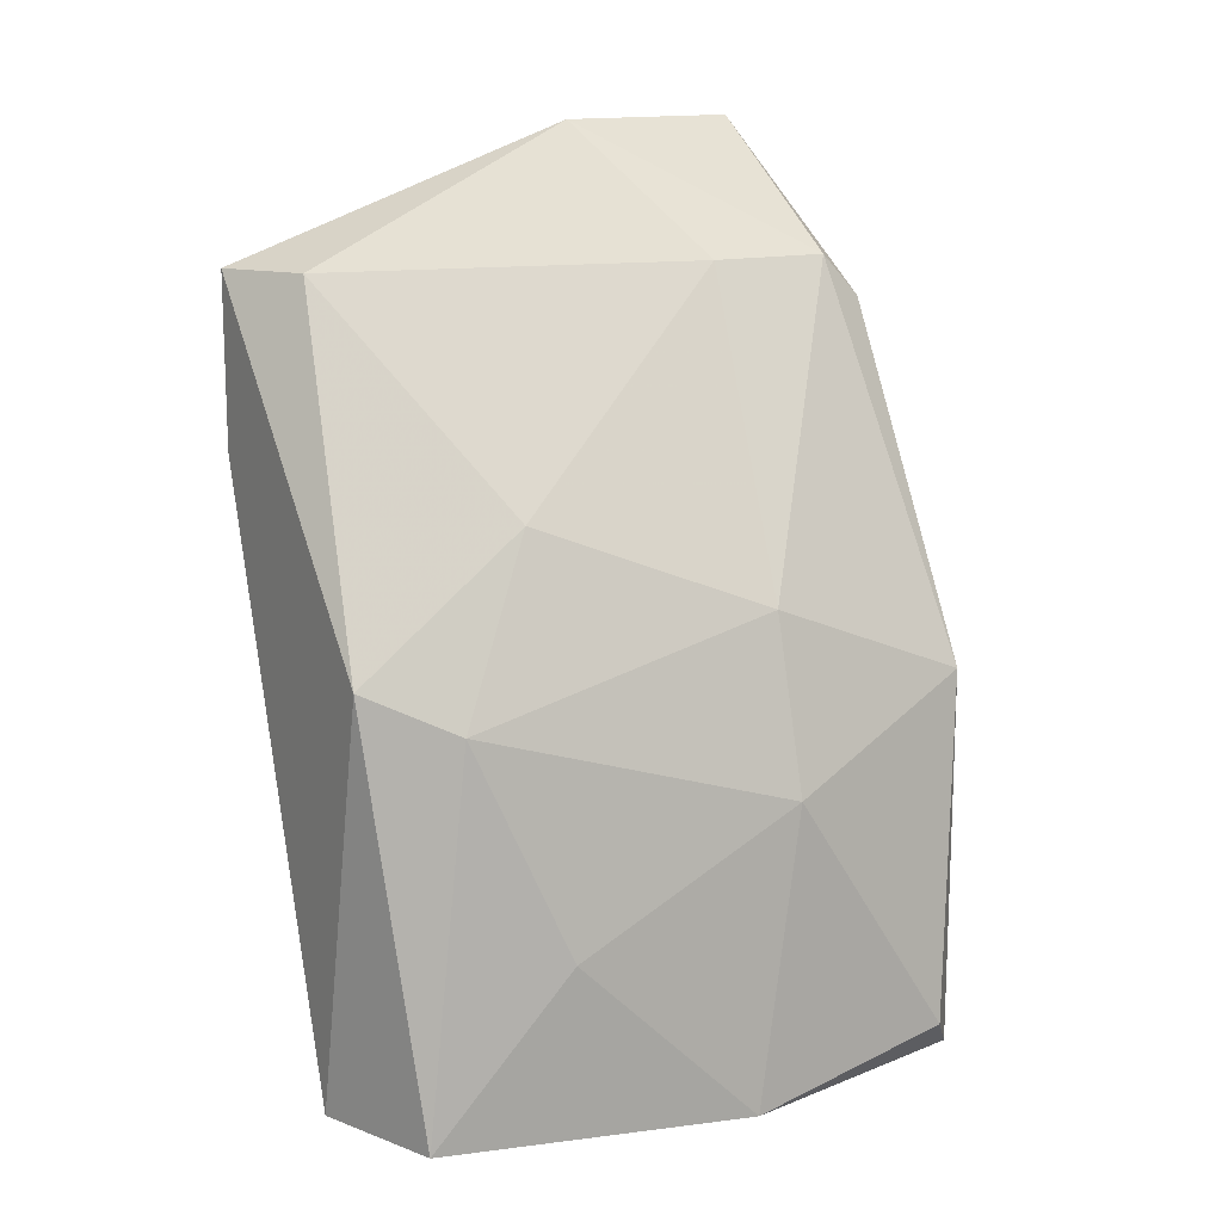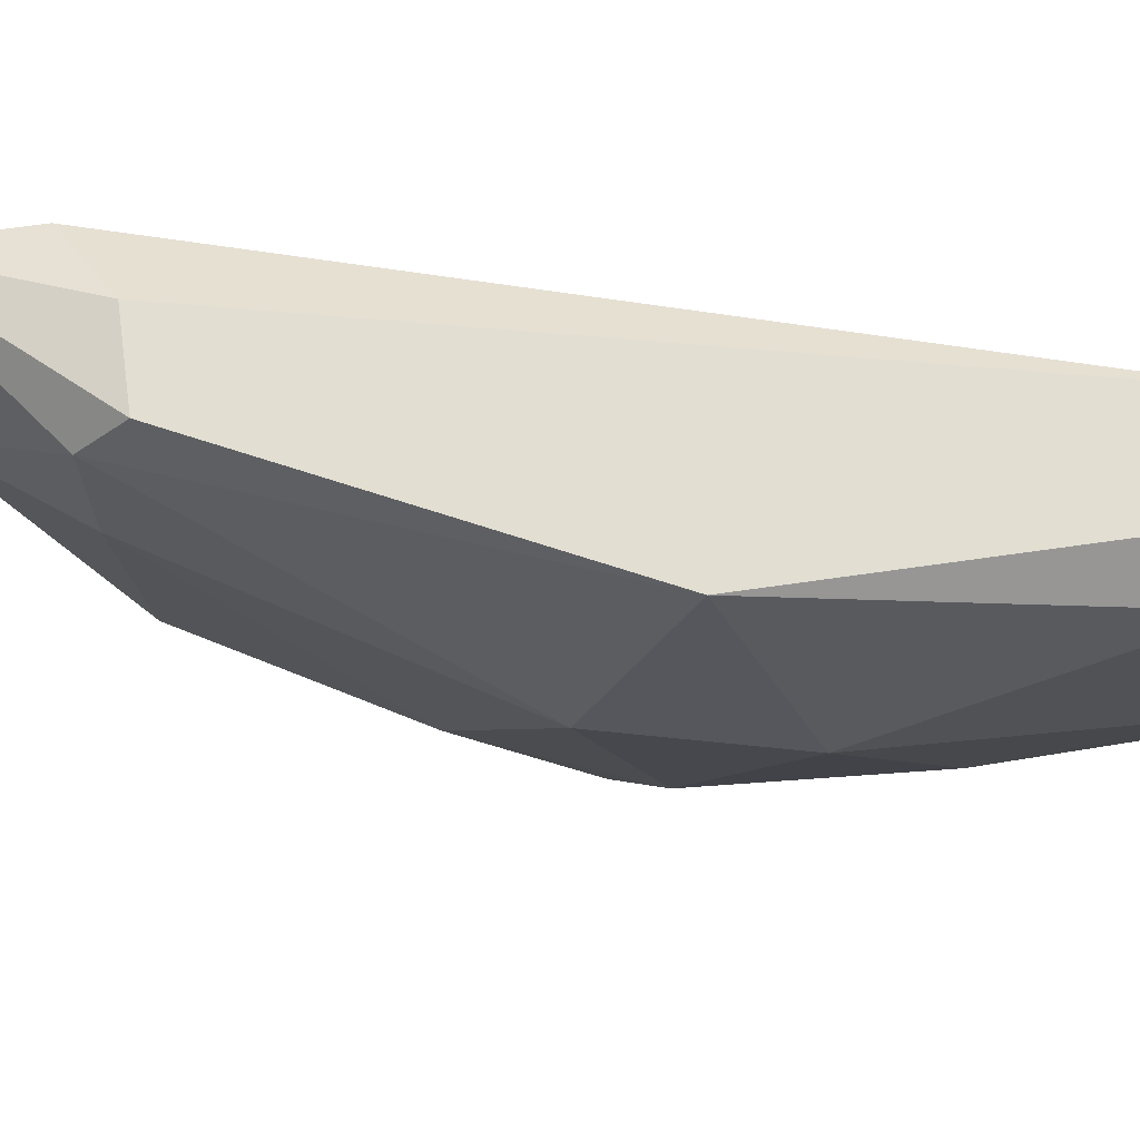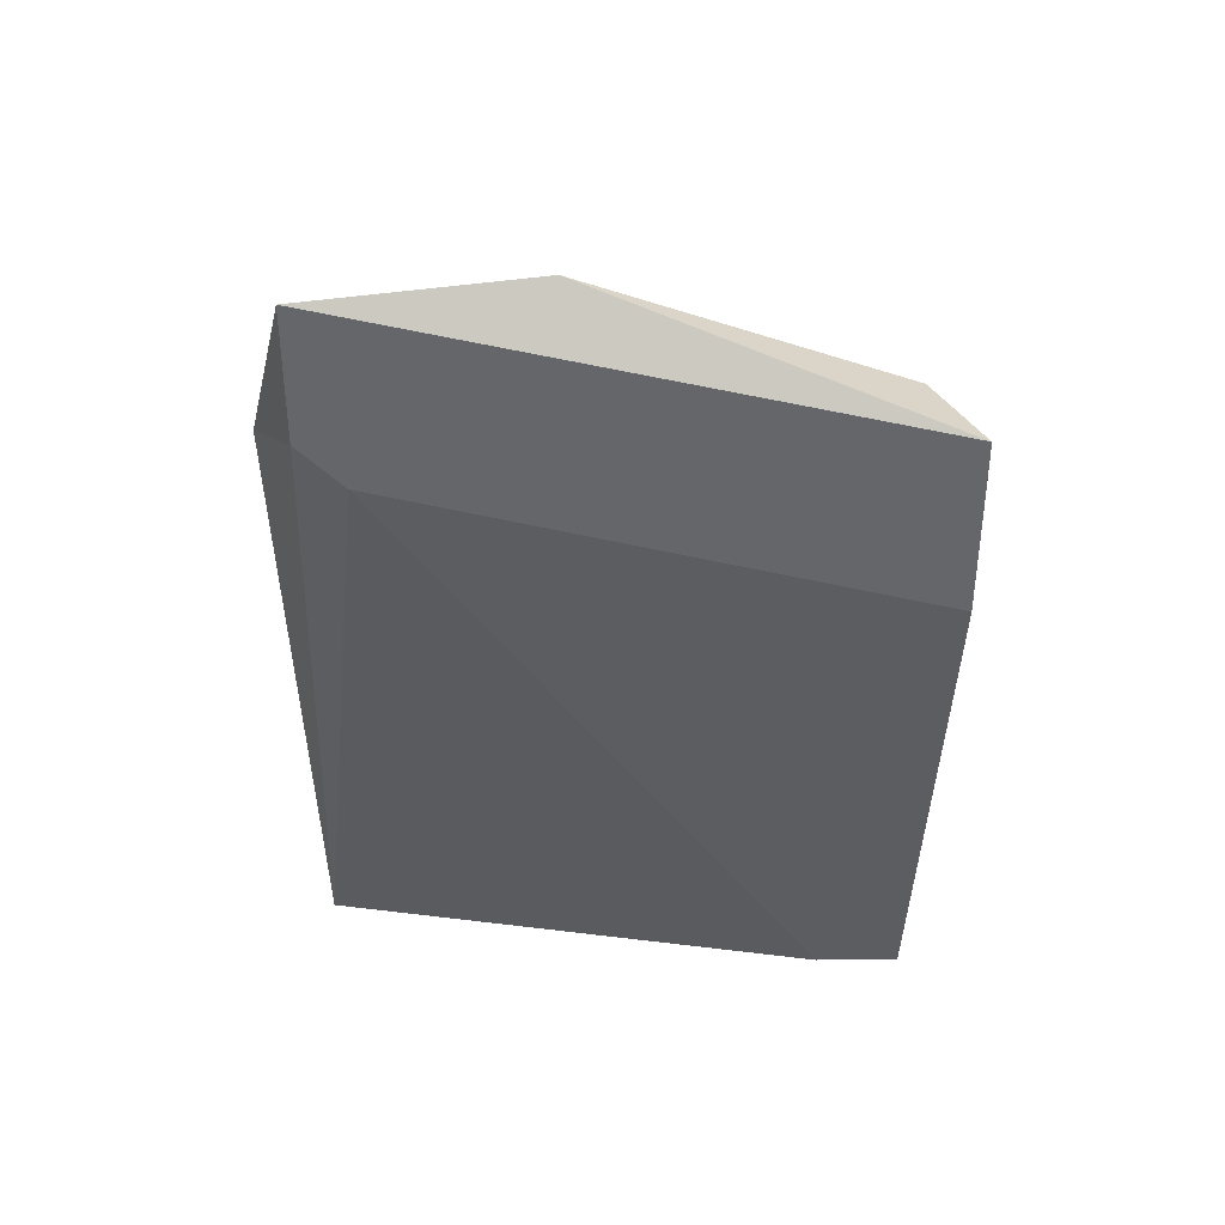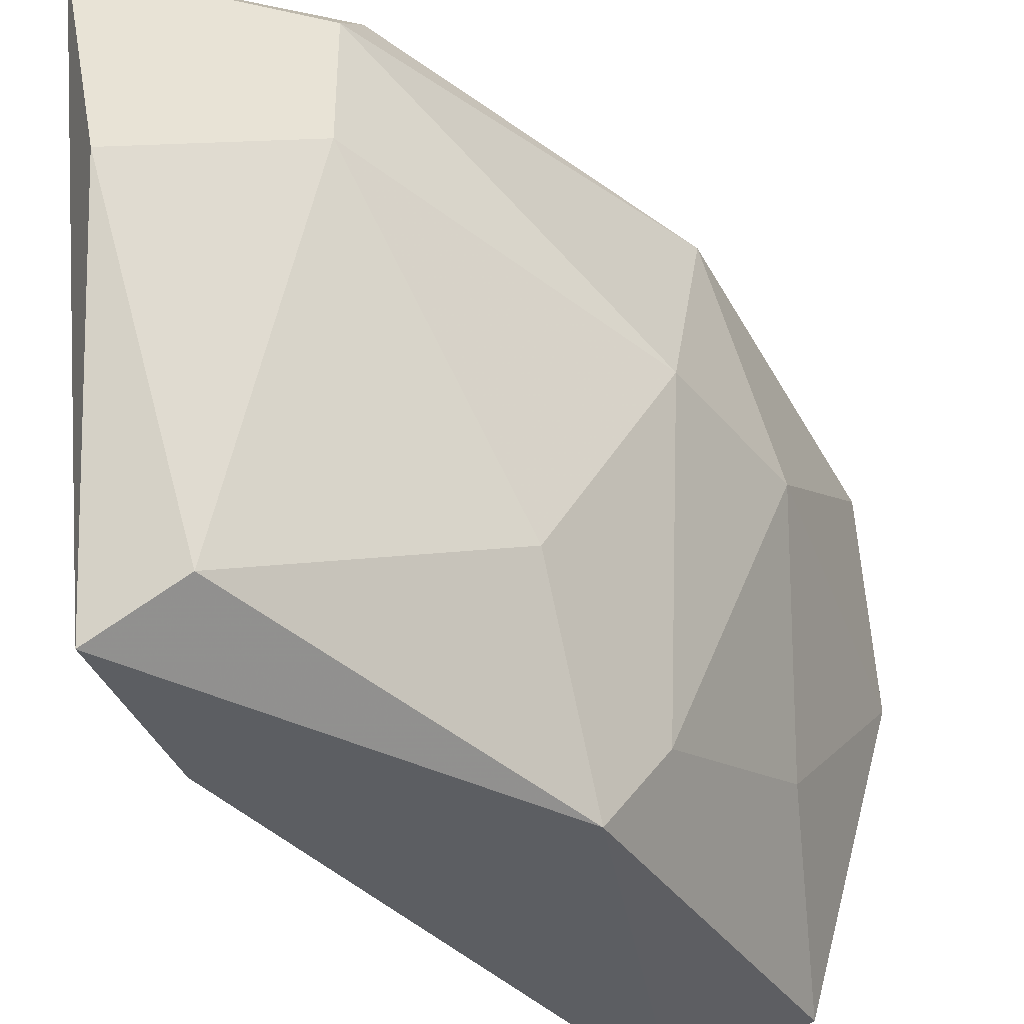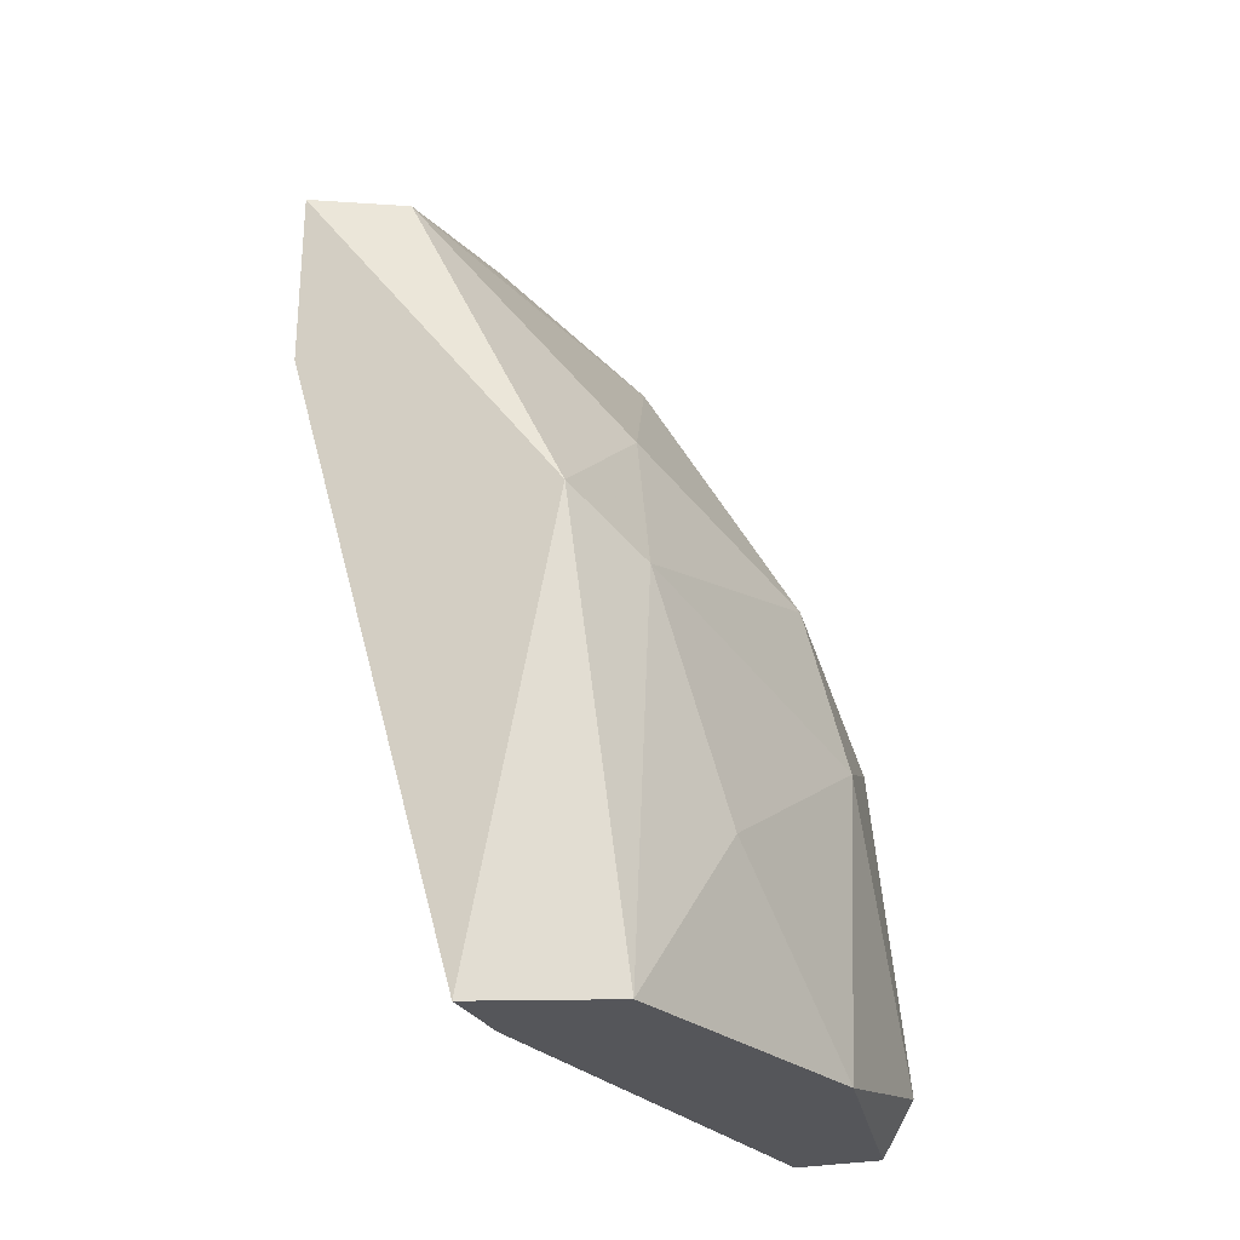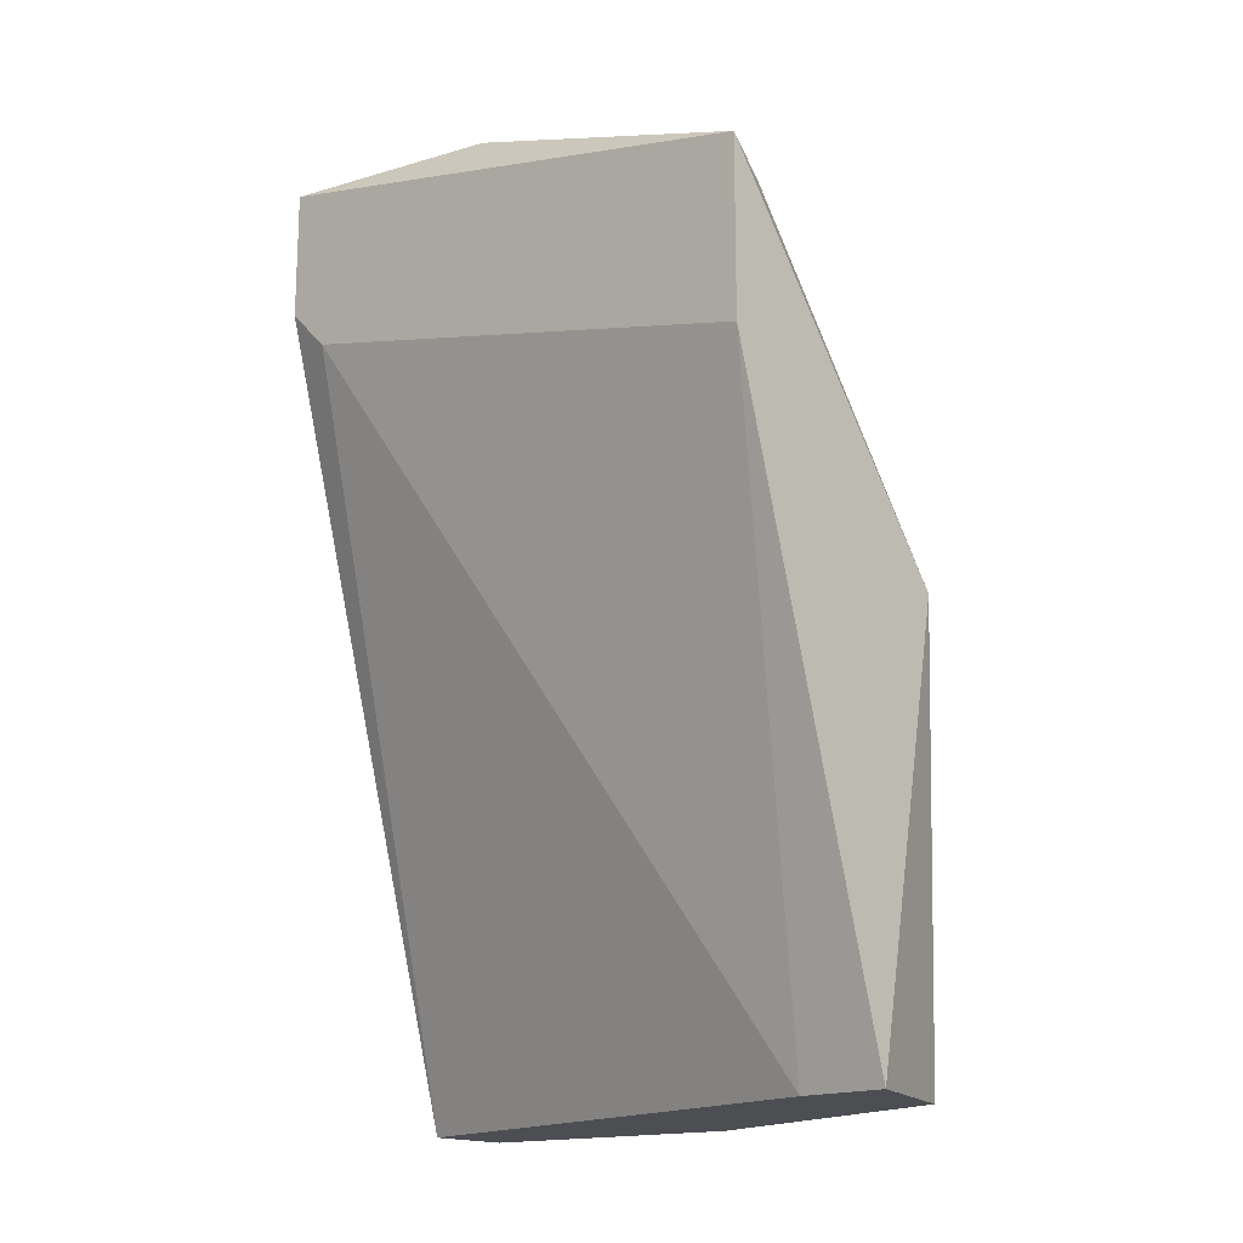
<metadata>
{"format":"obj","ext":"obj","renderer":"f3d","projection":"perspective","resolution":1024,"background":"white","views":[{"elev":13.7,"azim":-121.8,"up":"+Y"},{"elev":67.8,"azim":-98.2,"up":"+Z"},{"elev":38.1,"azim":89.5,"up":"+Y"},{"elev":-38.2,"azim":-159.1,"up":"+Z"},{"elev":-26.1,"azim":-159.5,"up":"+Y"},{"elev":-16.8,"azim":132.1,"up":"+Y"}]}
</metadata>
<code>
v -0.008632 -0.008508 0.02561
v -0.008632 -0.003754 0.02614
v -0.009689 -0.007979 0.03194
v -0.009689 -0.008508 0.0293
v -0.009689 -0.004811 0.02983
v -0.005465 0.002581 0.0293
v -0.007049 0.000996 0.03194
v -0.007049 0.000996 0.03036
v -0.007049 0.000469 0.03247
v -0.007049 -0.008508 0.02614
v -0.007049 -0.008508 0.02508
v -0.004937 0.000996 0.03194
v -0.004937 0.000996 0.02508
v -0.004937 -0.001116 0.02508
v -0.004937 0.000469 0.03142
v -0.004937 0.002581 0.03194
v -0.005994 0.000996 0.02561
v -0.005994 0.000469 0.03247
v -0.00916 -0.006394 0.02719
v -0.00916 -0.008508 0.03247
v -0.00916 -0.003754 0.03247
v -0.00916 -0.002701 0.02983
v -0.008105 -0.008508 0.03247
v -0.008105 -0.001644 0.02719
v -0.008105 -0.003226 0.02508
f 1 19 2
f 25 1 2
f 19 1 4
f 1 23 4
f 11 23 1
f 25 11 1
f 19 5 2
f 5 22 2
f 22 24 2
f 24 25 2
f 4 3 5
f 3 4 20
f 3 21 5
f 21 3 20
f 19 4 5
f 4 23 20
f 21 22 5
f 6 8 7
f 16 6 7
f 6 17 8
f 13 6 16
f 6 13 17
f 8 22 7
f 9 16 7
f 21 9 7
f 22 21 7
f 8 17 24
f 22 8 24
f 9 18 16
f 18 9 23
f 23 9 21
f 11 14 10
f 23 11 10
f 14 15 10
f 15 23 10
f 11 13 14
f 13 11 25
f 15 16 12
f 23 15 12
f 16 18 12
f 18 23 12
f 13 15 14
f 15 13 16
f 13 25 17
f 17 25 24
f 23 21 20

</code>
